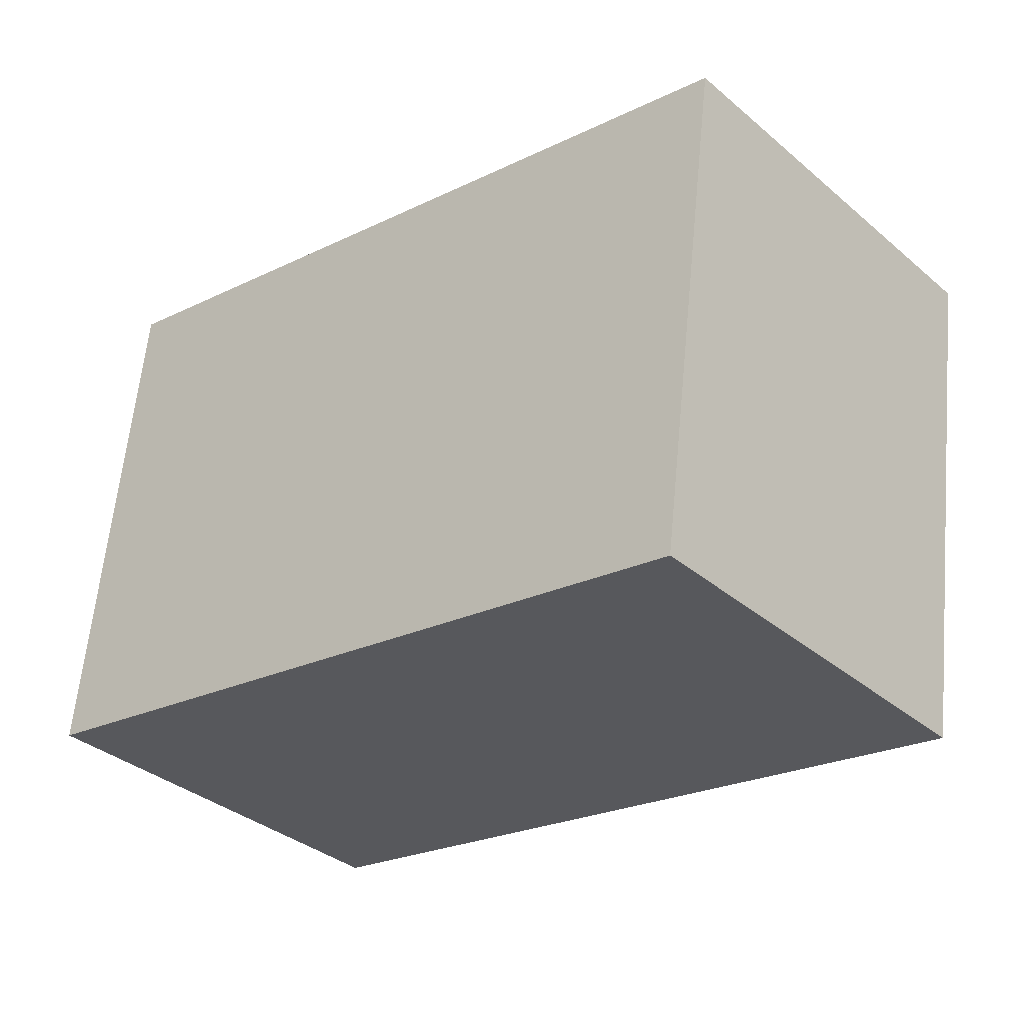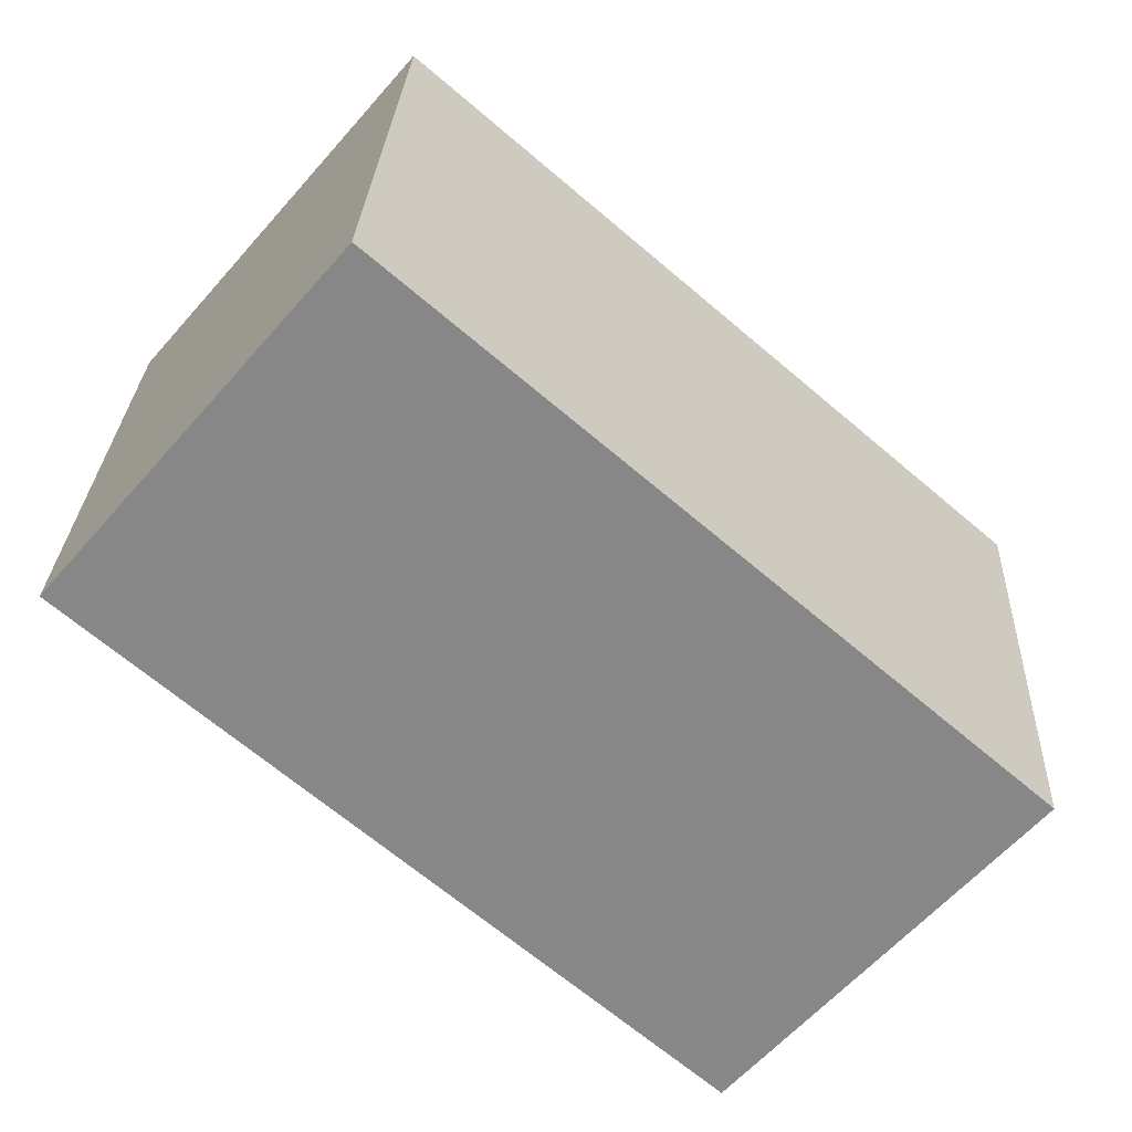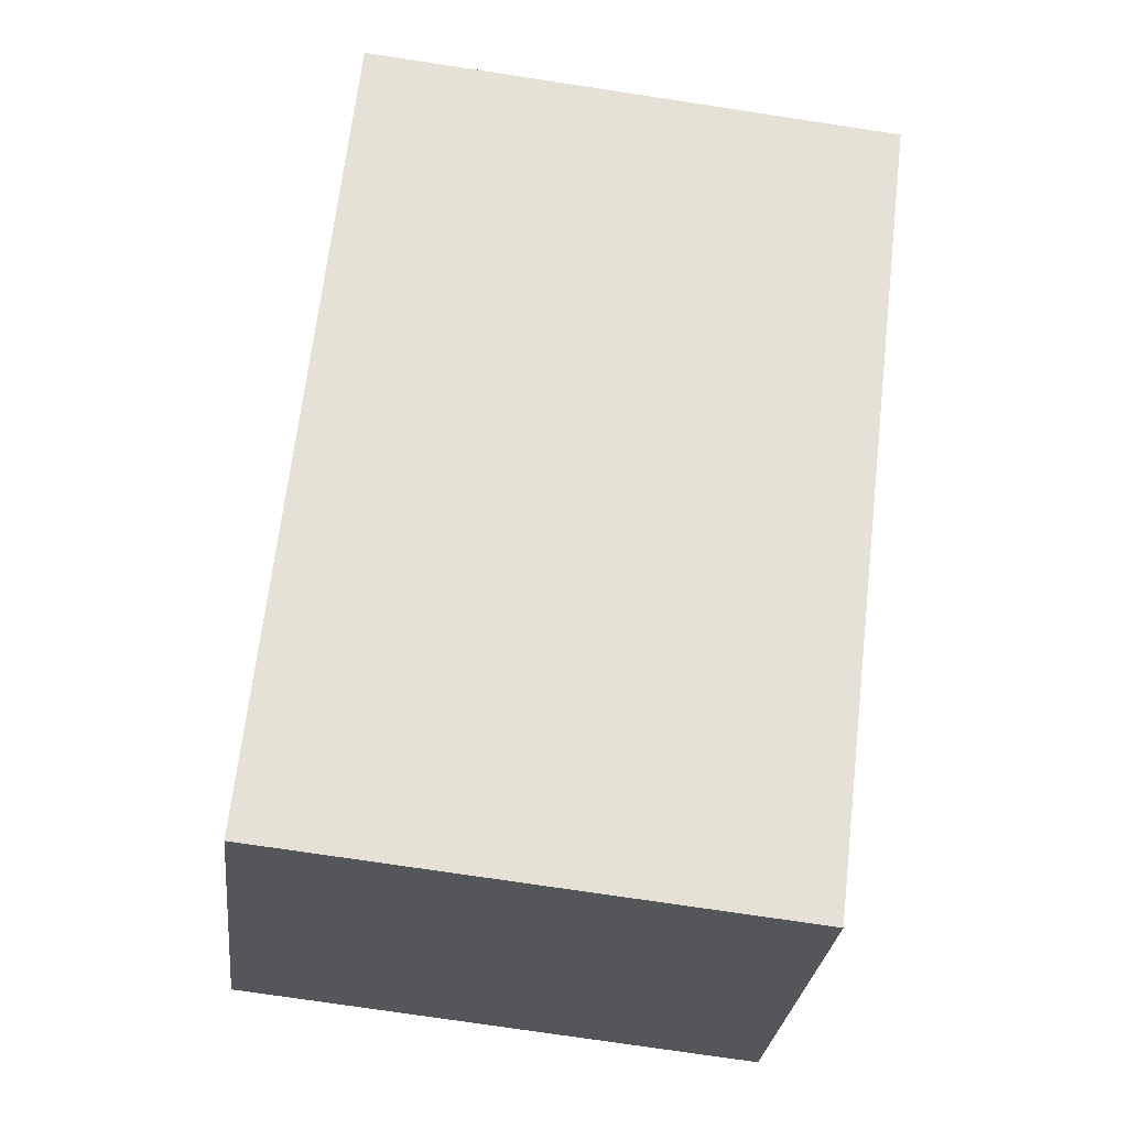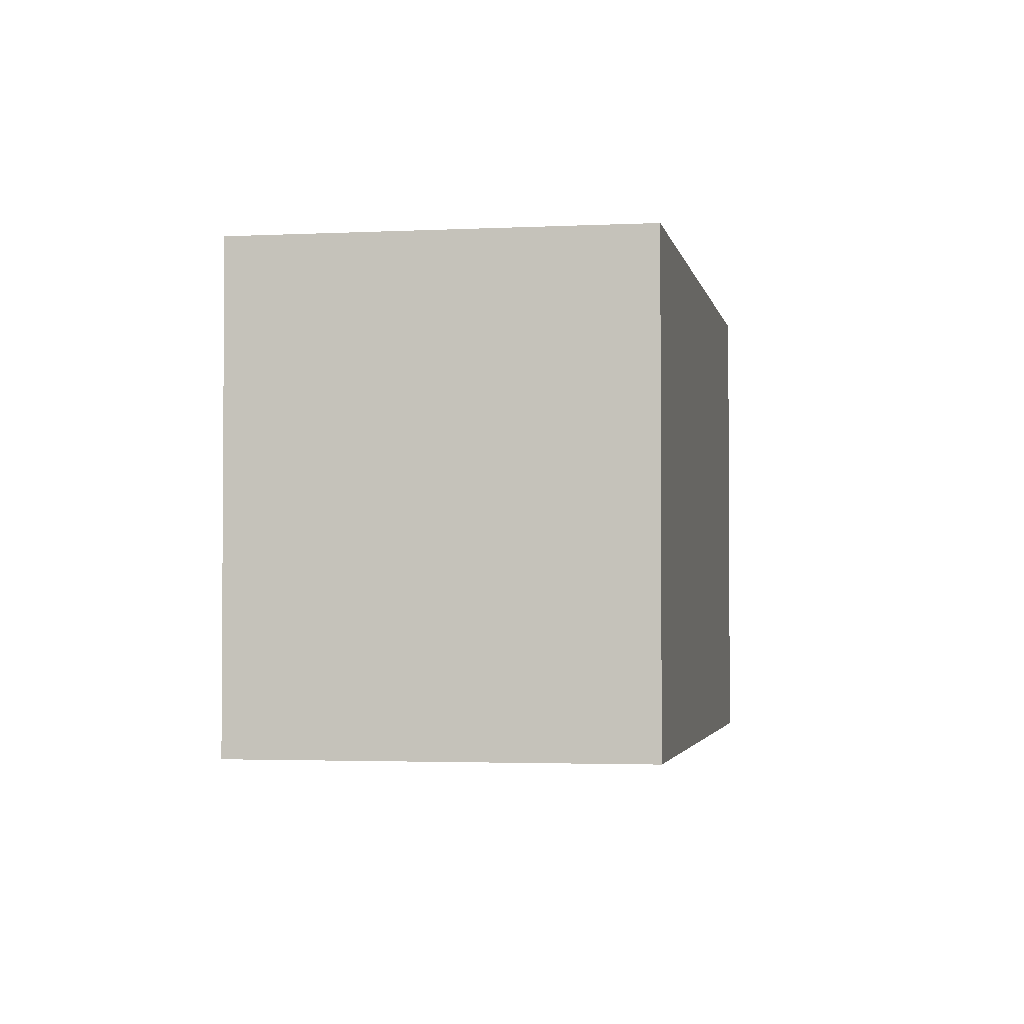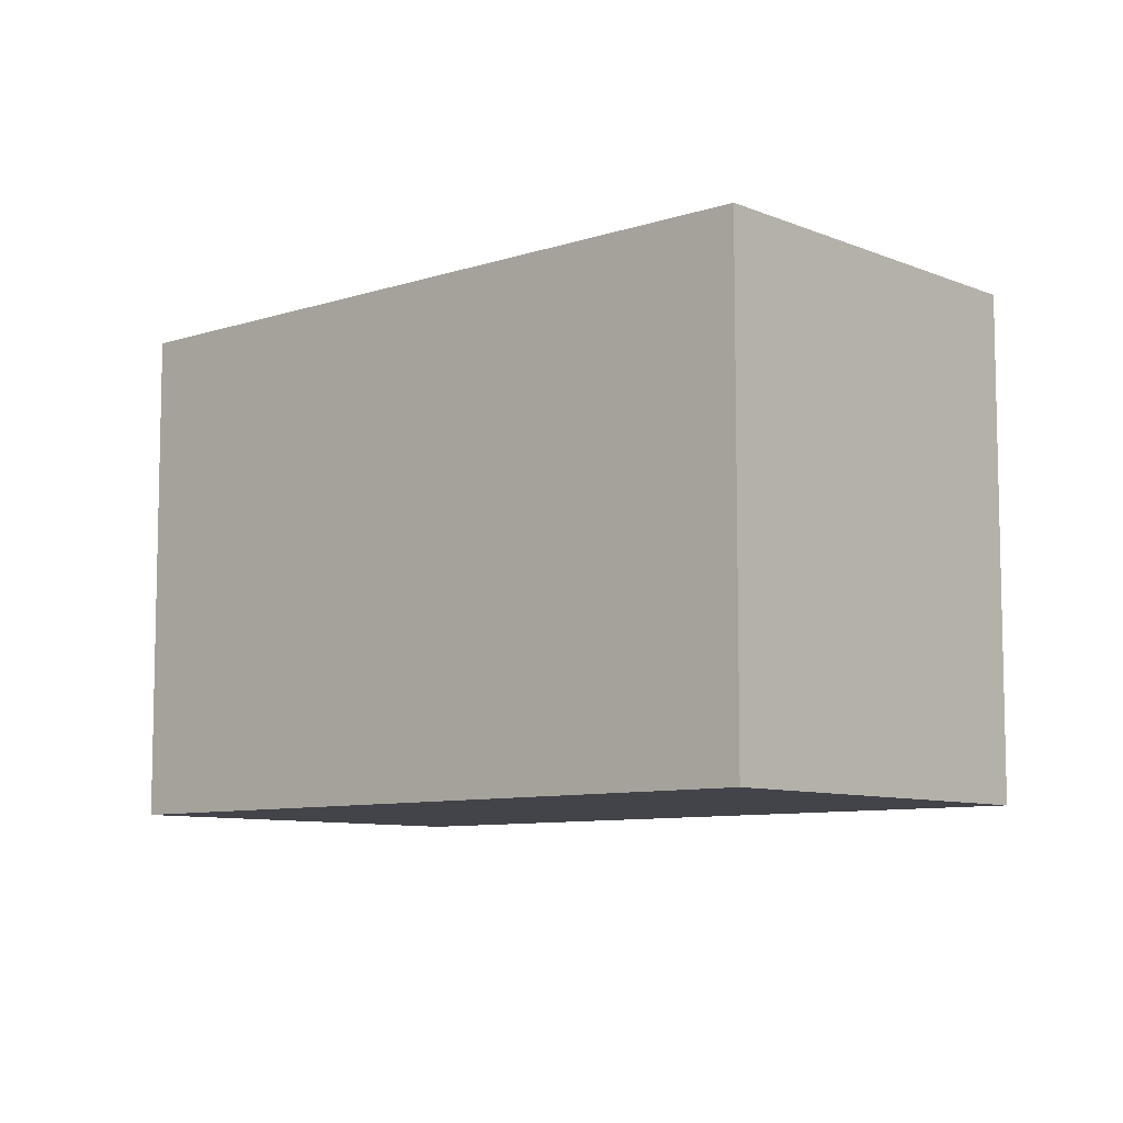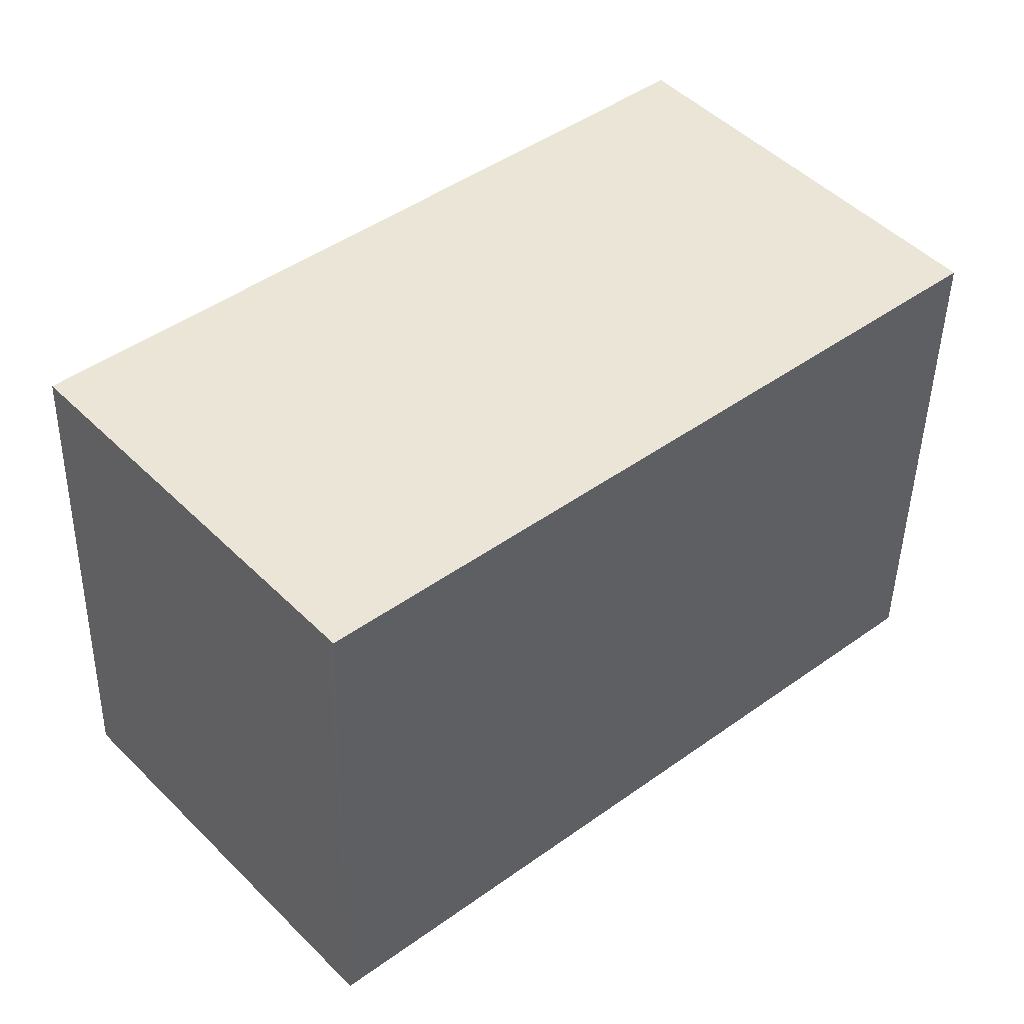
<metadata>
{"format":"obj","ext":"obj","renderer":"f3d","projection":"perspective","resolution":1024,"background":"white","views":[{"elev":61.4,"azim":-174.5,"up":"+Z"},{"elev":27.3,"azim":2.6,"up":"+Z"},{"elev":-74.4,"azim":-98.6,"up":"+Z"},{"elev":-2.5,"azim":-39.1,"up":"+Y"},{"elev":-8.4,"azim":82.8,"up":"+Y"},{"elev":-45.1,"azim":178.9,"up":"+Z"}]}
</metadata>
<code>
v  5.749 13.64 6.684
v  6.756 13.64 -5.787
v  0 13.64 8.353e-16
v  7.474 13.64 8.69
v  23.41 13.64 -5.043
v  11.01 13.64 -9.428
v  15.89 13.64 -13.61
v  16.03 13.64 -13.46
v  15.89 8.336e-16 -13.61
v  16.03 8.244e-16 -13.46
v  23.41 3.088e-16 -5.043
v  11.01 5.773e-16 -9.428
v  6.756 3.544e-16 -5.787
v  0 0 0
v  7.474 -5.321e-16 8.69
v  5.749 -4.093e-16 6.684
g defaultobject
f 1 2 3
f 2 1 4
f 2 4 5
f 2 5 6
f 6 5 7
f 7 5 8
f 8 9 7
f 9 8 5
f 9 5 10
f 10 5 11
f 9 6 7
f 6 9 2
f 2 9 3
f 3 9 12
f 3 12 13
f 3 13 14
f 14 1 3
f 1 14 4
f 4 14 15
f 15 14 16
f 15 5 4
f 5 15 11
f 13 16 14
f 16 13 15
f 15 13 11
f 11 13 12
f 11 12 9
f 11 9 10

</code>
